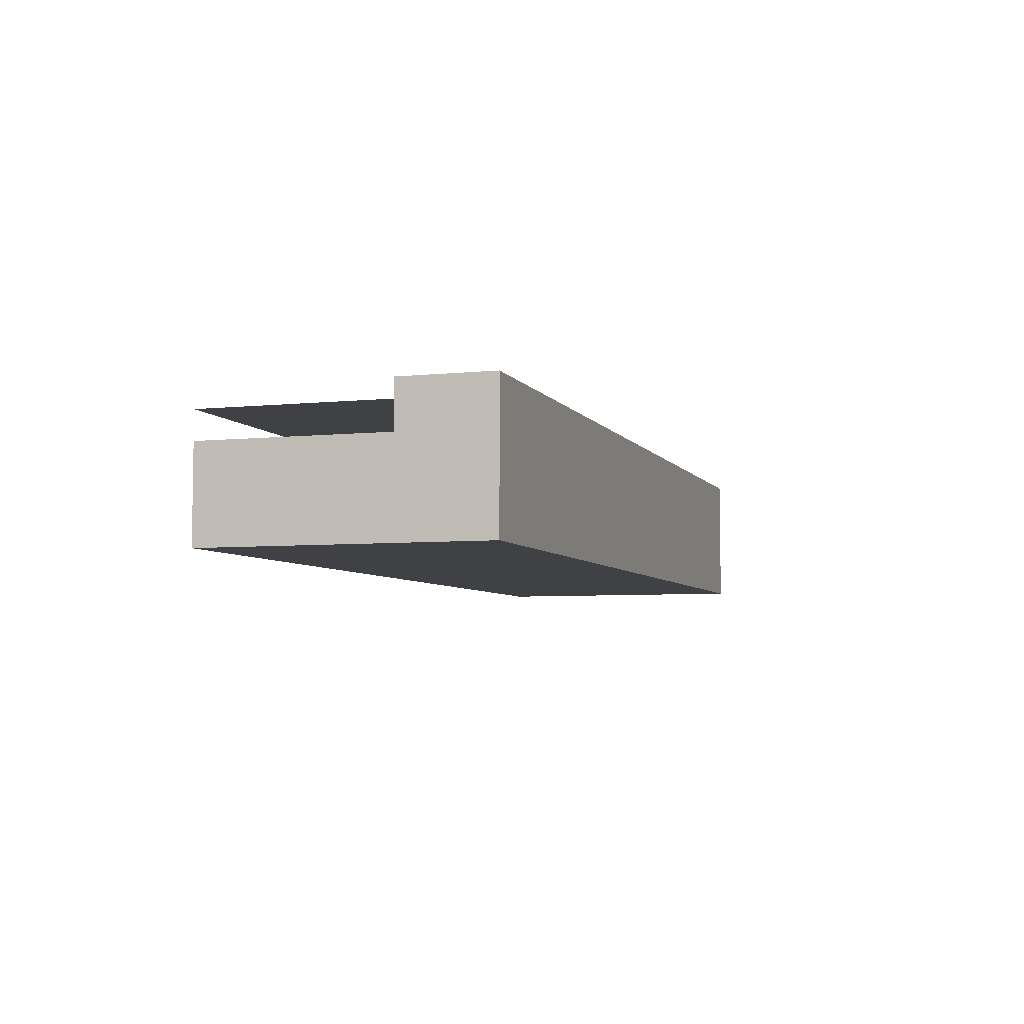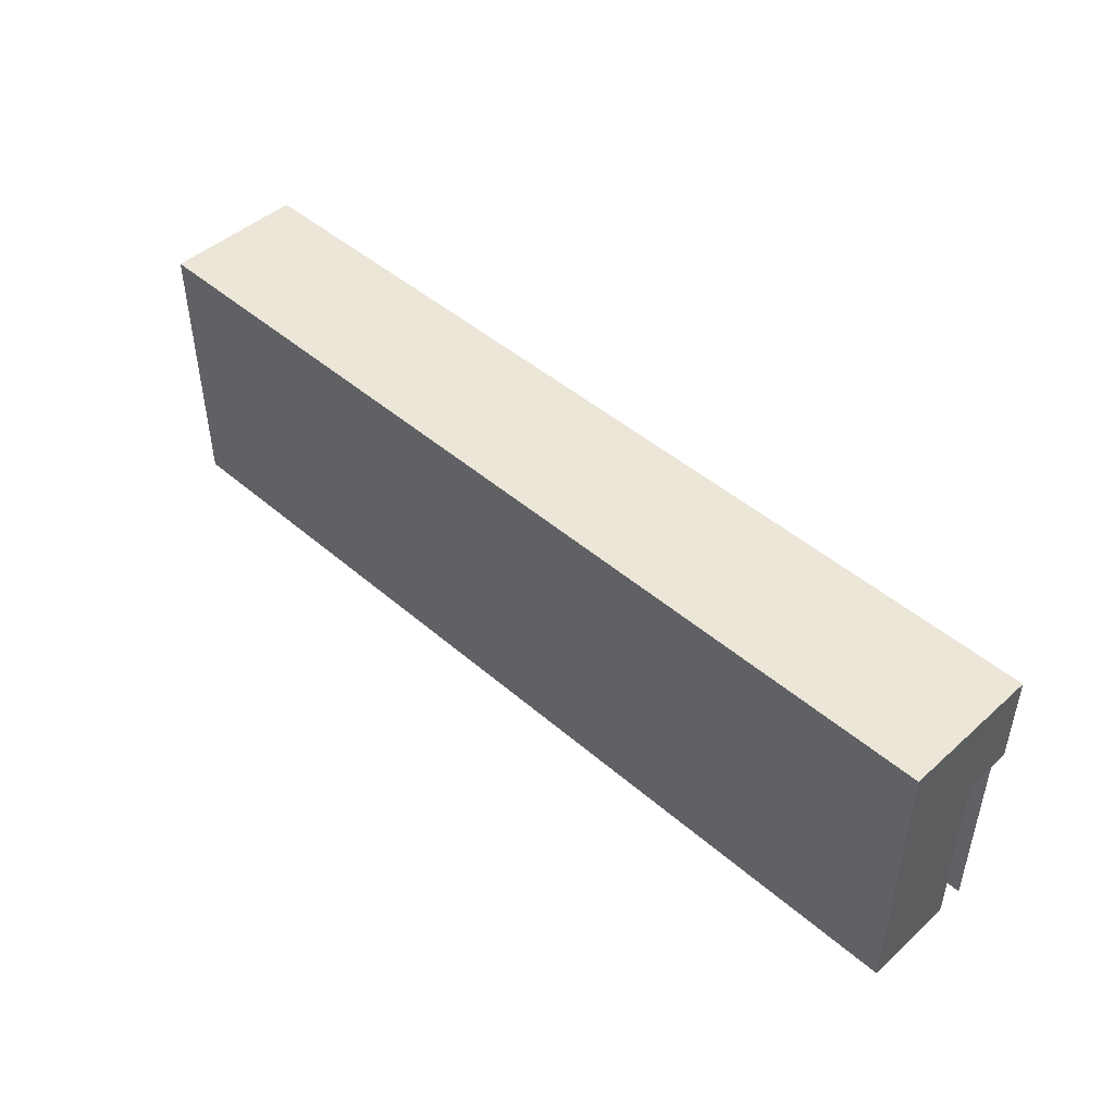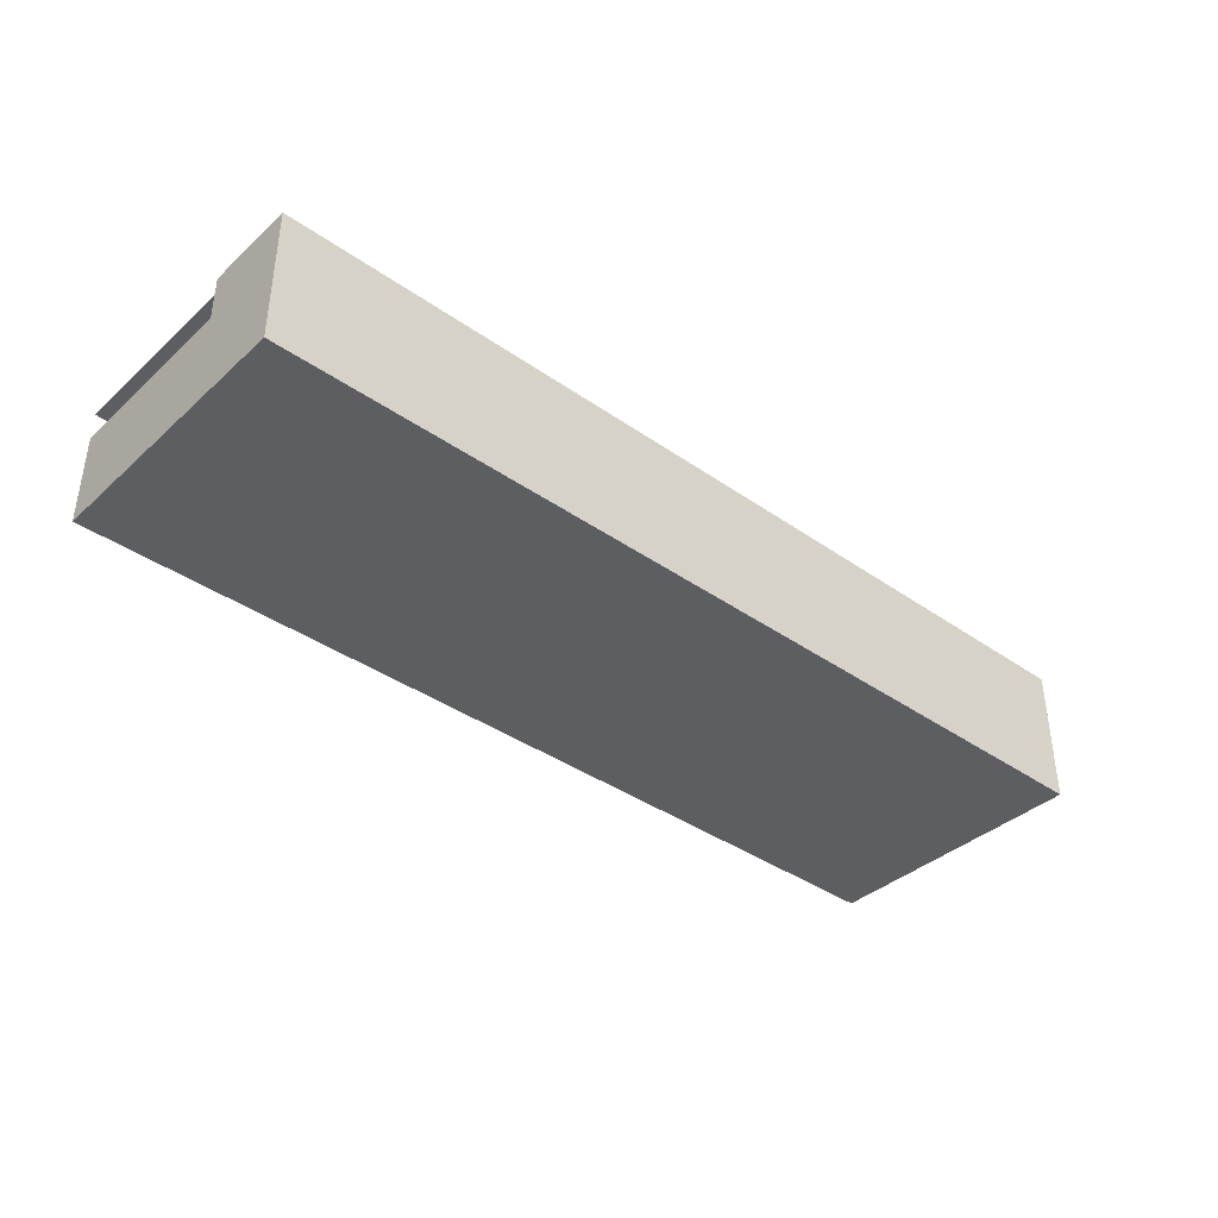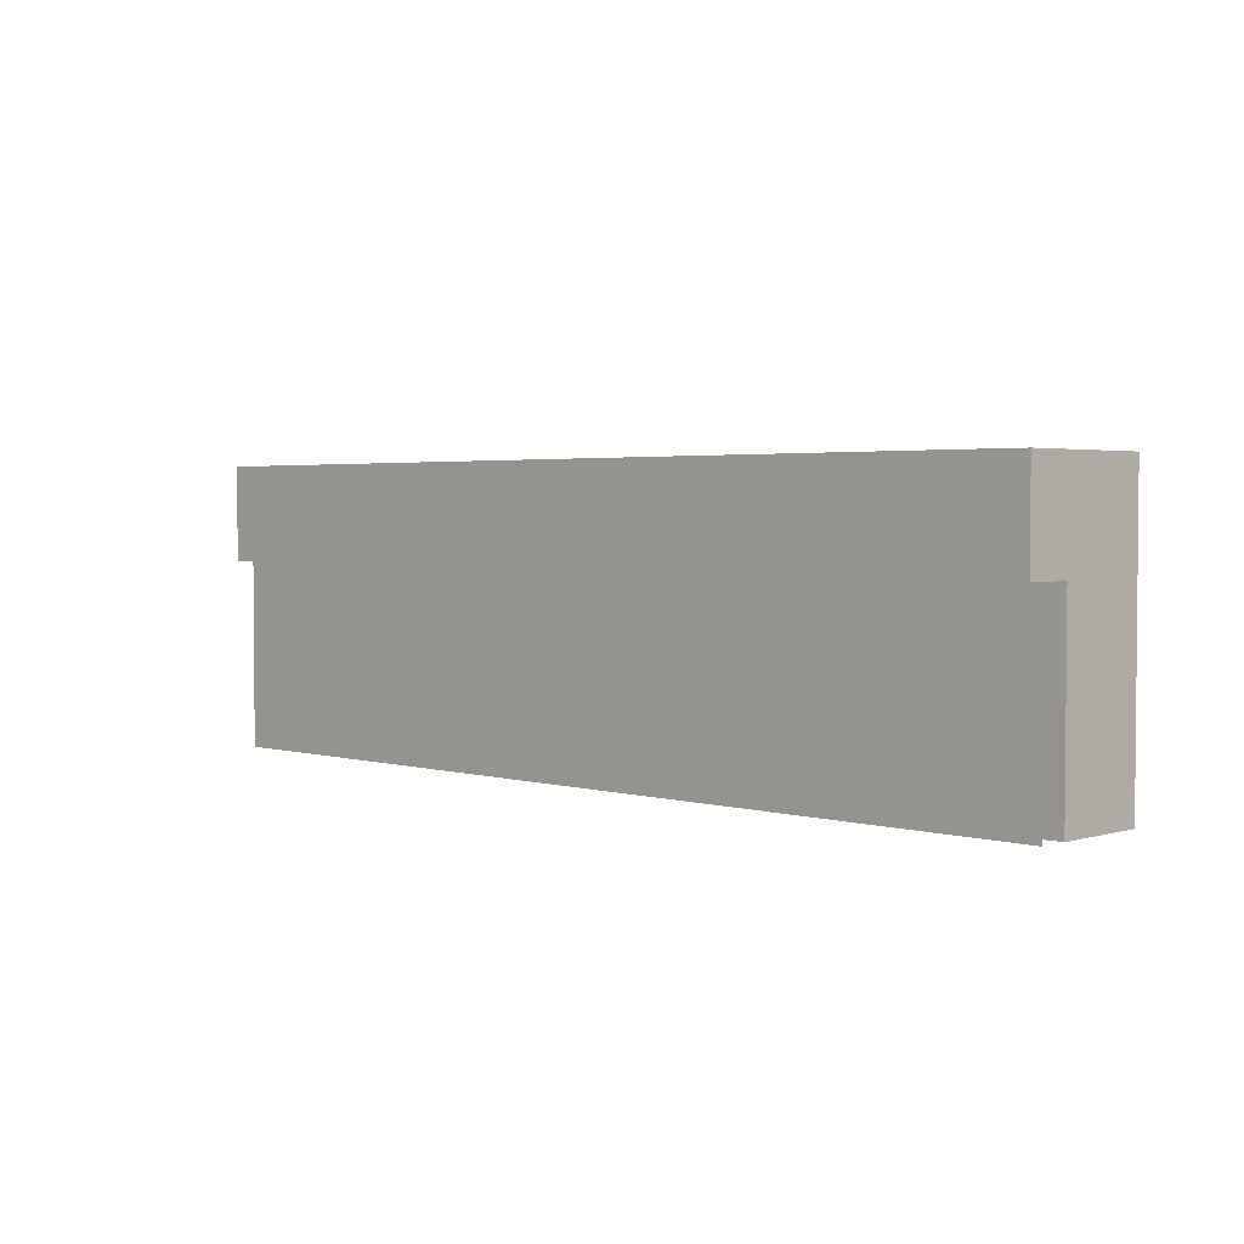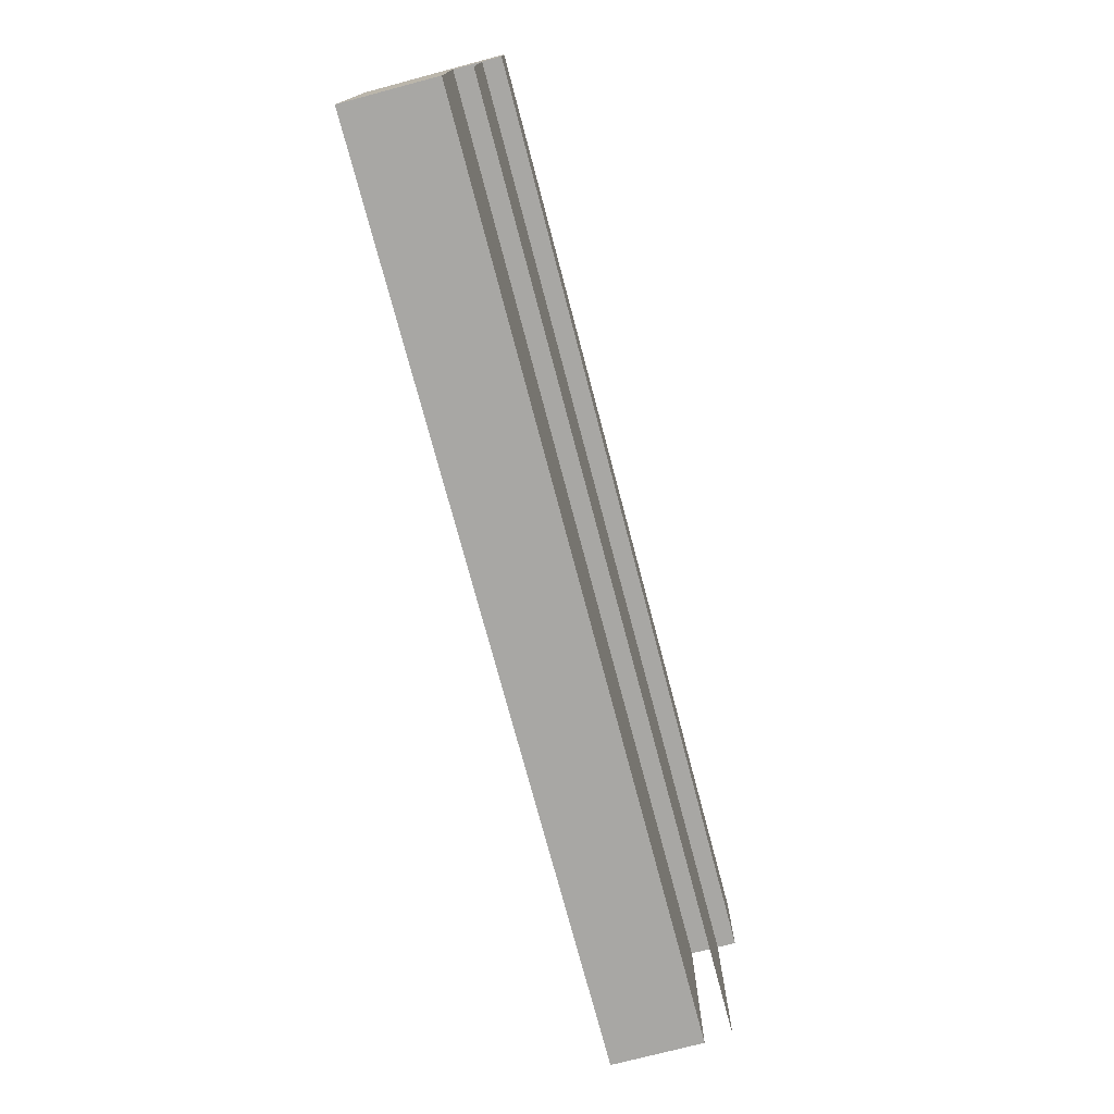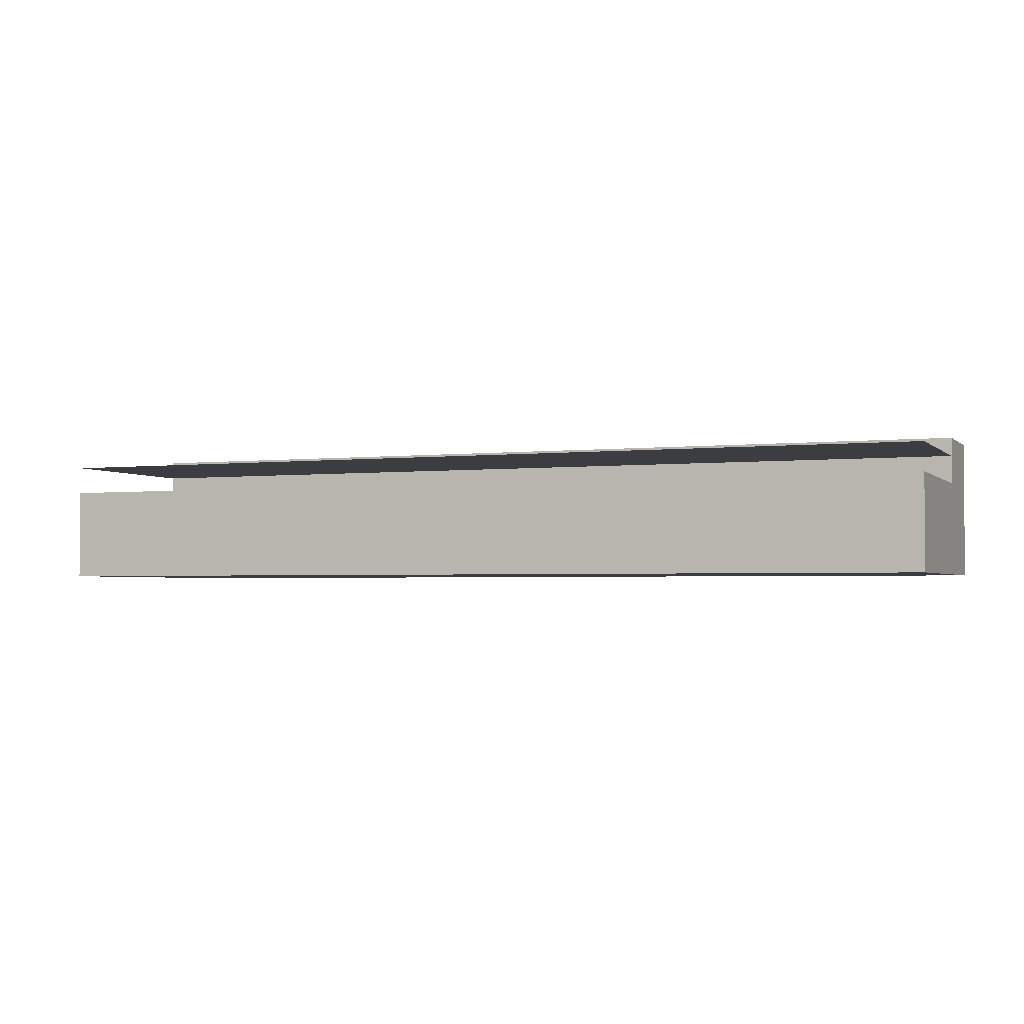
<metadata>
{"format":"obj","ext":"obj","renderer":"f3d","projection":"perspective","resolution":1024,"background":"white","views":[{"elev":-5.5,"azim":-72.1,"up":"+Y"},{"elev":46.4,"azim":44.5,"up":"+Z"},{"elev":-38.4,"azim":-41.5,"up":"+Y"},{"elev":2.9,"azim":-135.4,"up":"+Z"},{"elev":-74.6,"azim":104.8,"up":"+Z"},{"elev":-2.7,"azim":-158.1,"up":"+Y"}]}
</metadata>
<code>
o Pin-Connector-Socket-Type-0
g Pin-Connector-Socket-Type-0
v 0.25 -0.025 0.025
v -0.25 -0.025 0.025
v 0.25 0.025 0.025
v -0.25 0.025 0.025
v -0.25 -0.025 -0.025
v -0.25 0.025 -0.025
v -0.25 -0.025 -0.125
v 0.25 -0.025 -0.125
v -0.25 0.025 -0.125
v 0.25 0.025 -0.125
v 0.25 -0.025 -0.025
v 0.25 0.025 -0.025
v 0.25 0.05 0.025
v -0.25 0.05 0.025
v 0.25 0.05 -0.025
v -0.25 0.05 -0.025
v 0.25 0.04 -0.02499
v -0.25 0.04 -0.02499
v 0.25 0.04 -0.125
v -0.25 0.04 -0.125
f 3 4 2 1
f 4 6 5 2
f 9 10 8 7
f 12 3 1 11
f 15 16 14 13
f 1 2 5 11
f 7 8 11 5
f 9 7 5 6
f 8 10 12 11
f 10 9 6 12
f 13 14 4 3
f 15 13 3 12
f 14 16 6 4
f 16 15 12 6
f 19 20 18 17

</code>
